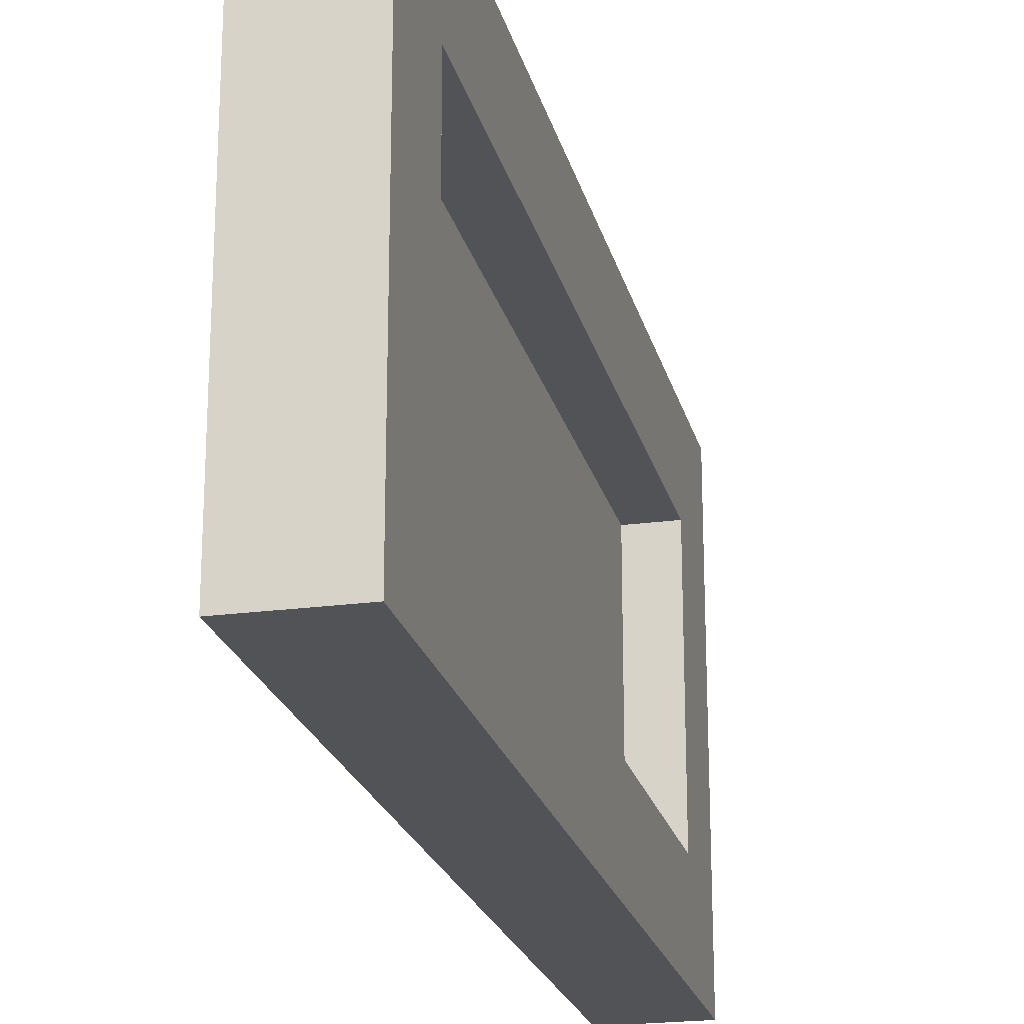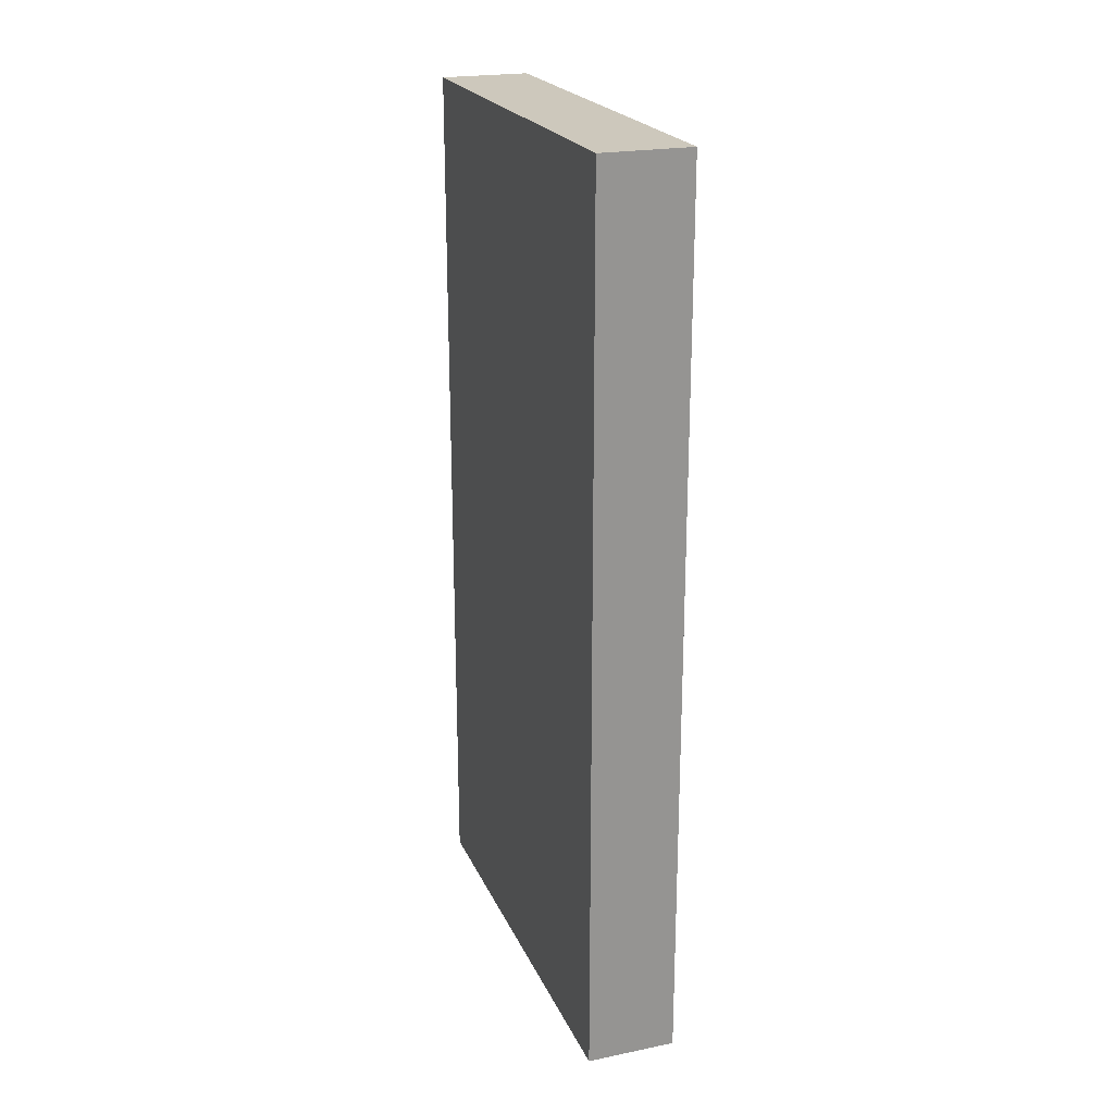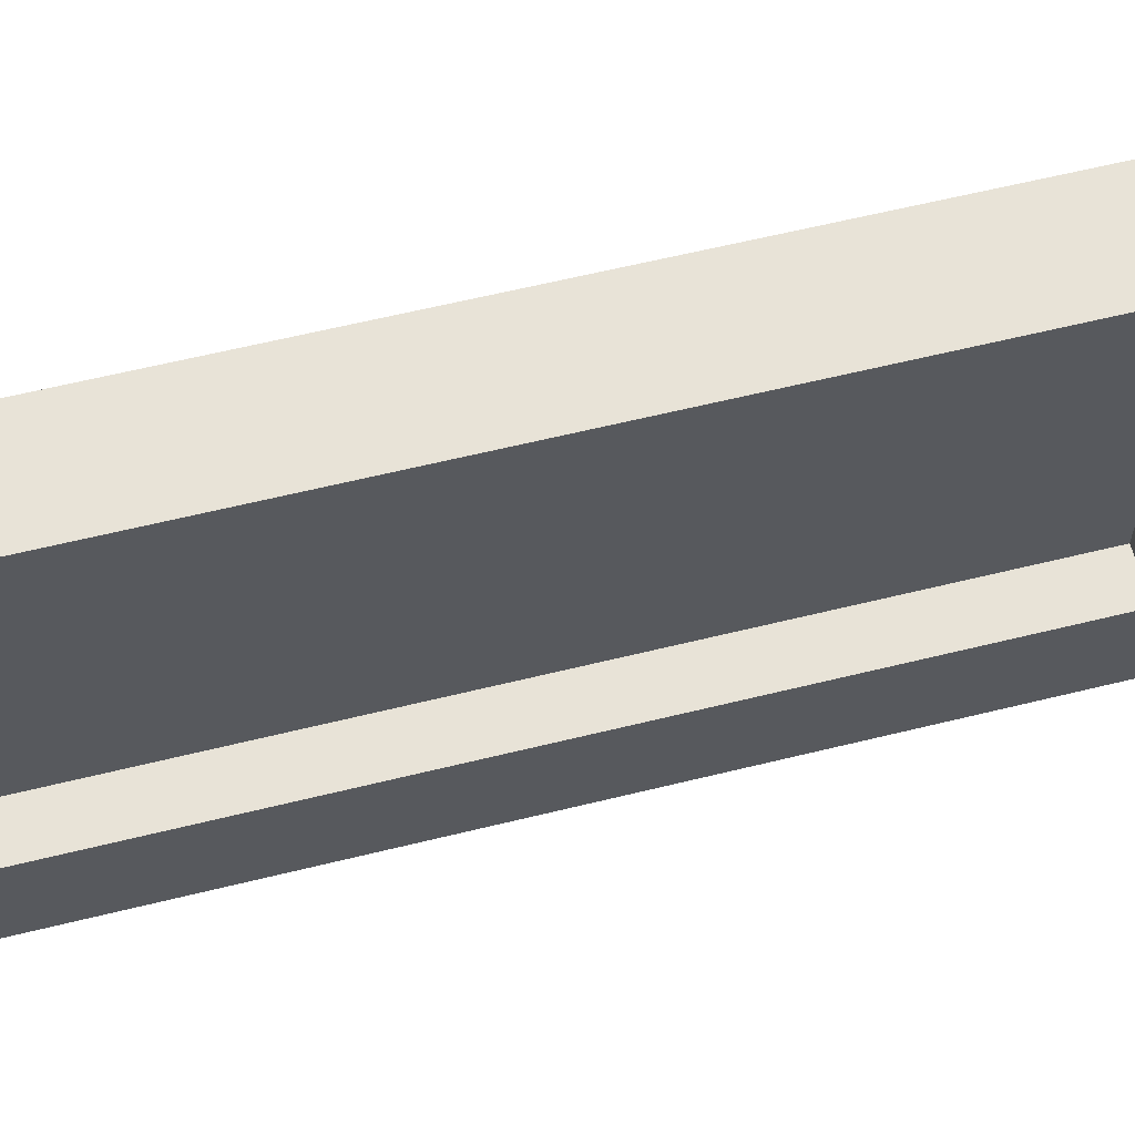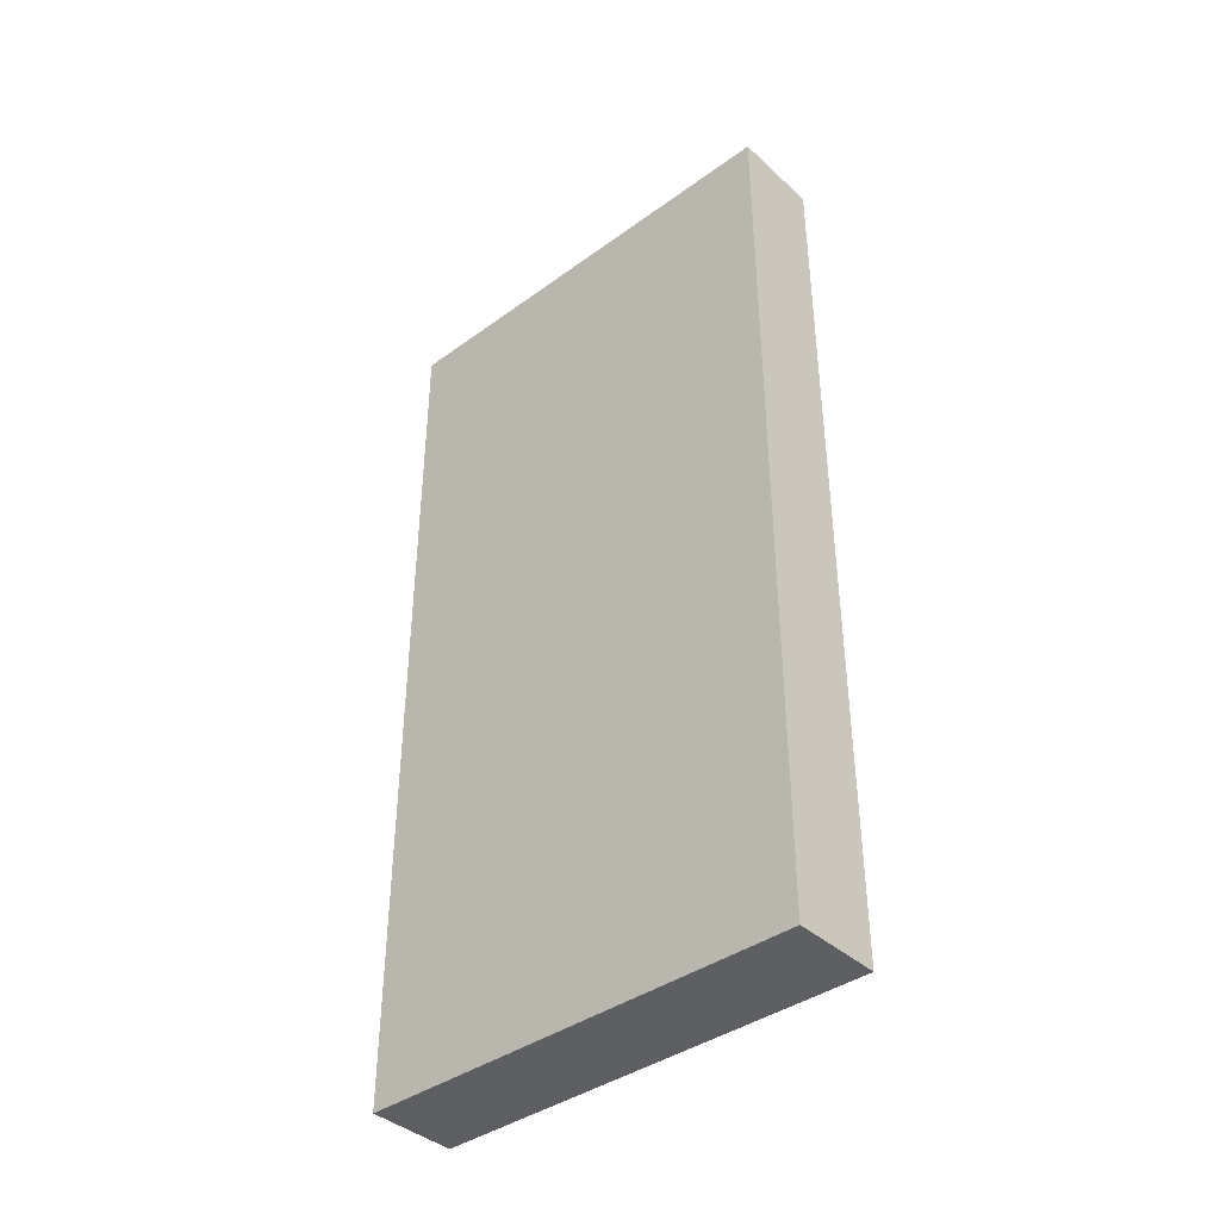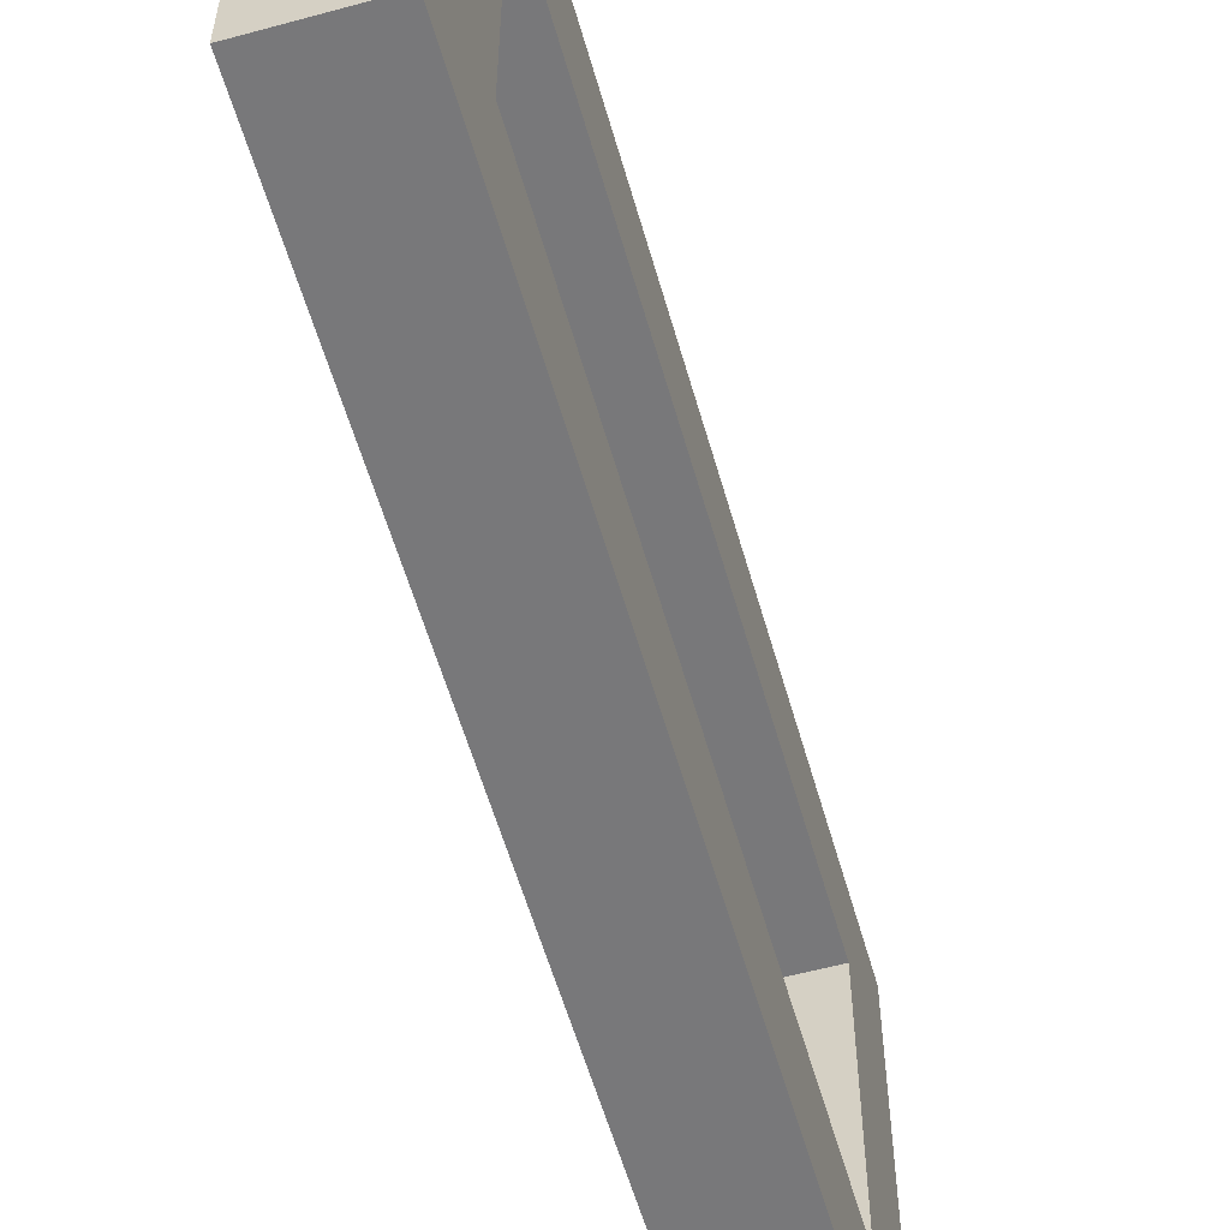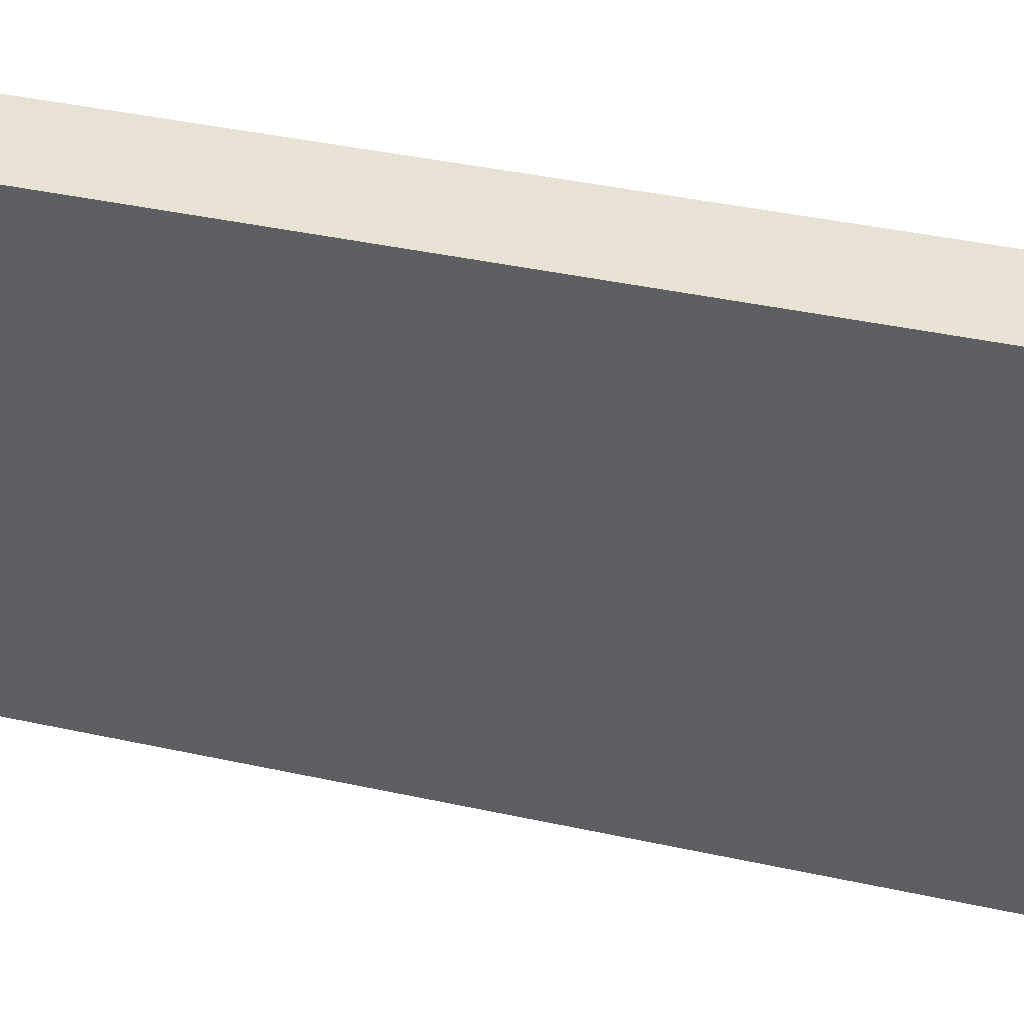
<metadata>
{"format":"obj","ext":"obj","renderer":"f3d","projection":"perspective","resolution":1024,"background":"white","views":[{"elev":-21.9,"azim":13.3,"up":"+Z"},{"elev":22.2,"azim":-19.3,"up":"+Y"},{"elev":61.5,"azim":75.9,"up":"+Z"},{"elev":-39.8,"azim":-48.2,"up":"+Y"},{"elev":-57.5,"azim":15.8,"up":"+Z"},{"elev":40.9,"azim":-75.1,"up":"+Z"}]}
</metadata>
<code>
g detail_007
v 0 0 0.25
v -0.05 0 0.25
v 0 0.5 0.25
v -0.05 0.5 0.25
v 0 0.05424 0.05424
v 0 0.05424 0.1958
v -0.025 0.05424 0.05424
v -0.025 0.05424 0.1958
v 0 0 0
v -0.05 0 0
v -0.05 0.5 0
v 0 0.5 0
v -0.025 0.4458 0.1958
v 0 0.4458 0.1958
v 0 0.4458 0.05424
v -0.025 0.4458 0.05424
f 3 2 1
f 2 3 4
f 7 6 5
f 6 7 8
f 2 9 1
f 9 2 10
f 11 9 10
f 9 11 12
f 11 3 12
f 3 11 4
f 13 6 8
f 6 13 14
f 13 15 14
f 15 13 16
f 15 7 5
f 7 15 16
f 12 15 9
f 15 12 3
f 15 3 14
f 14 3 6
f 5 9 15
f 9 5 1
f 1 5 6
f 1 6 3
f 13 7 16
f 7 13 8
f 2 11 10
f 11 2 4

</code>
